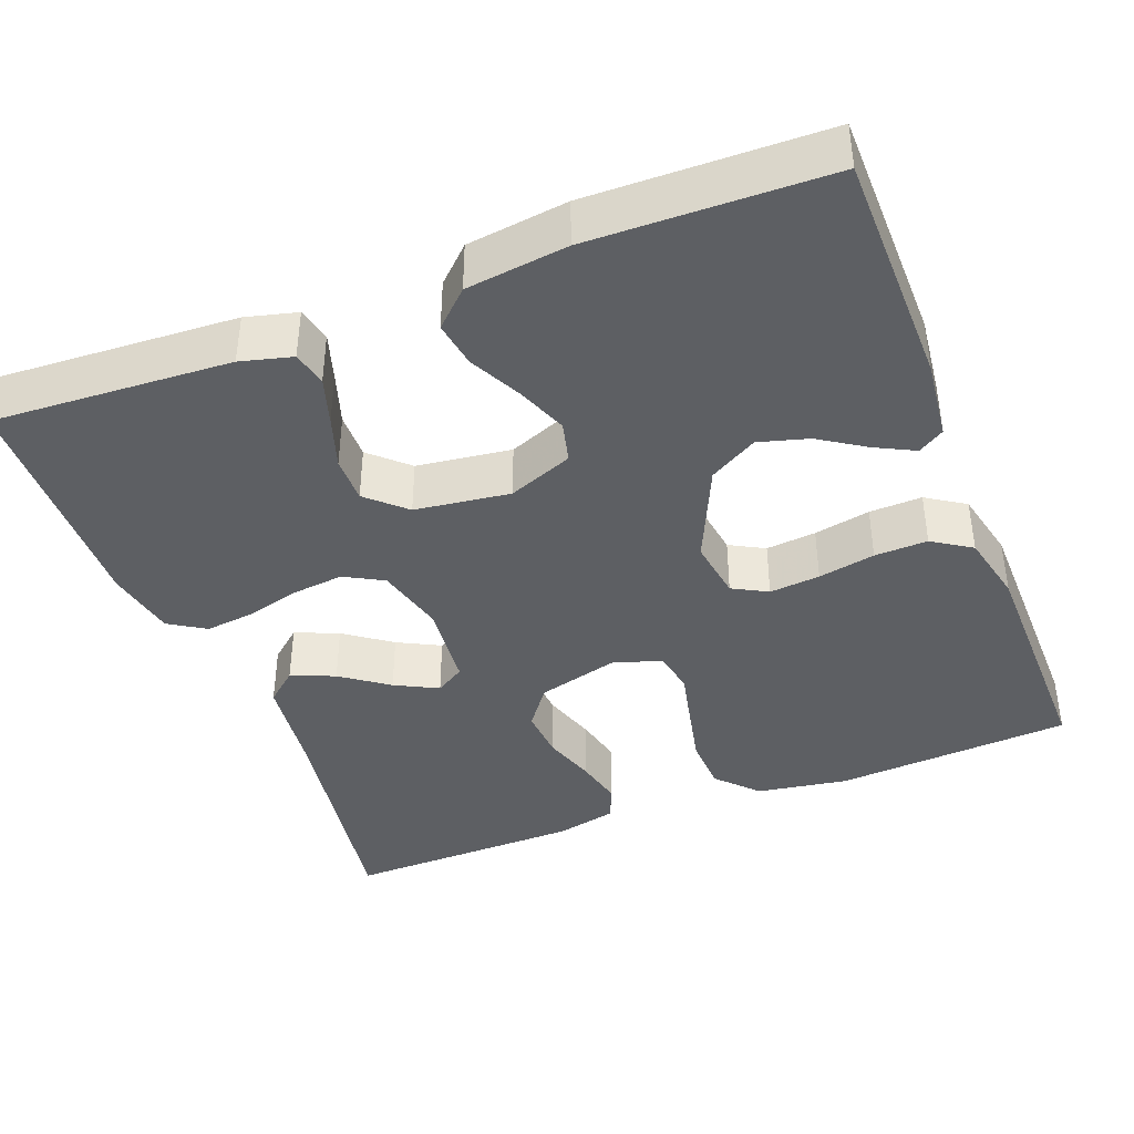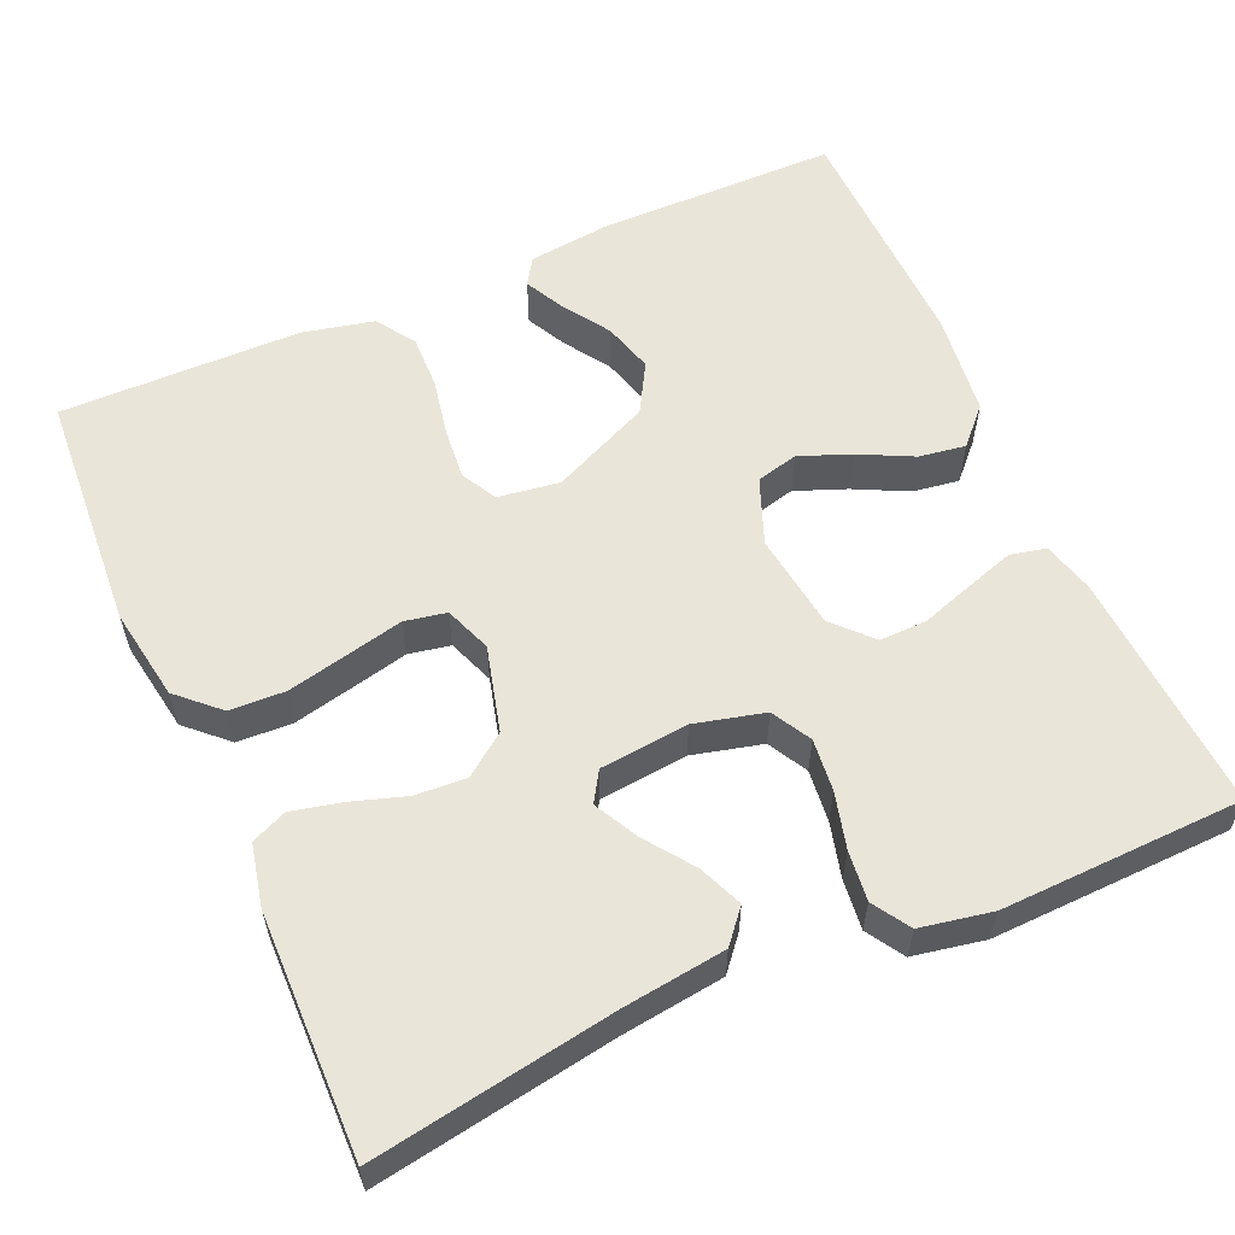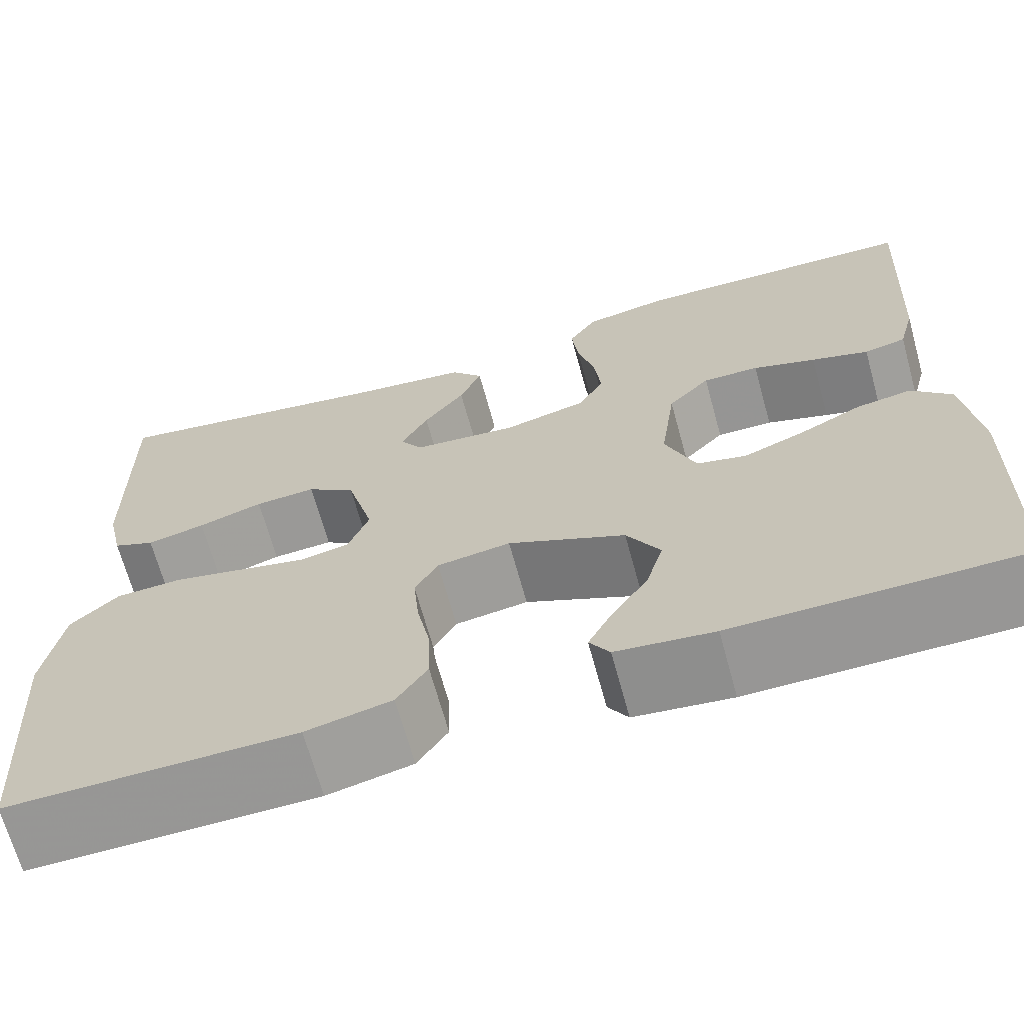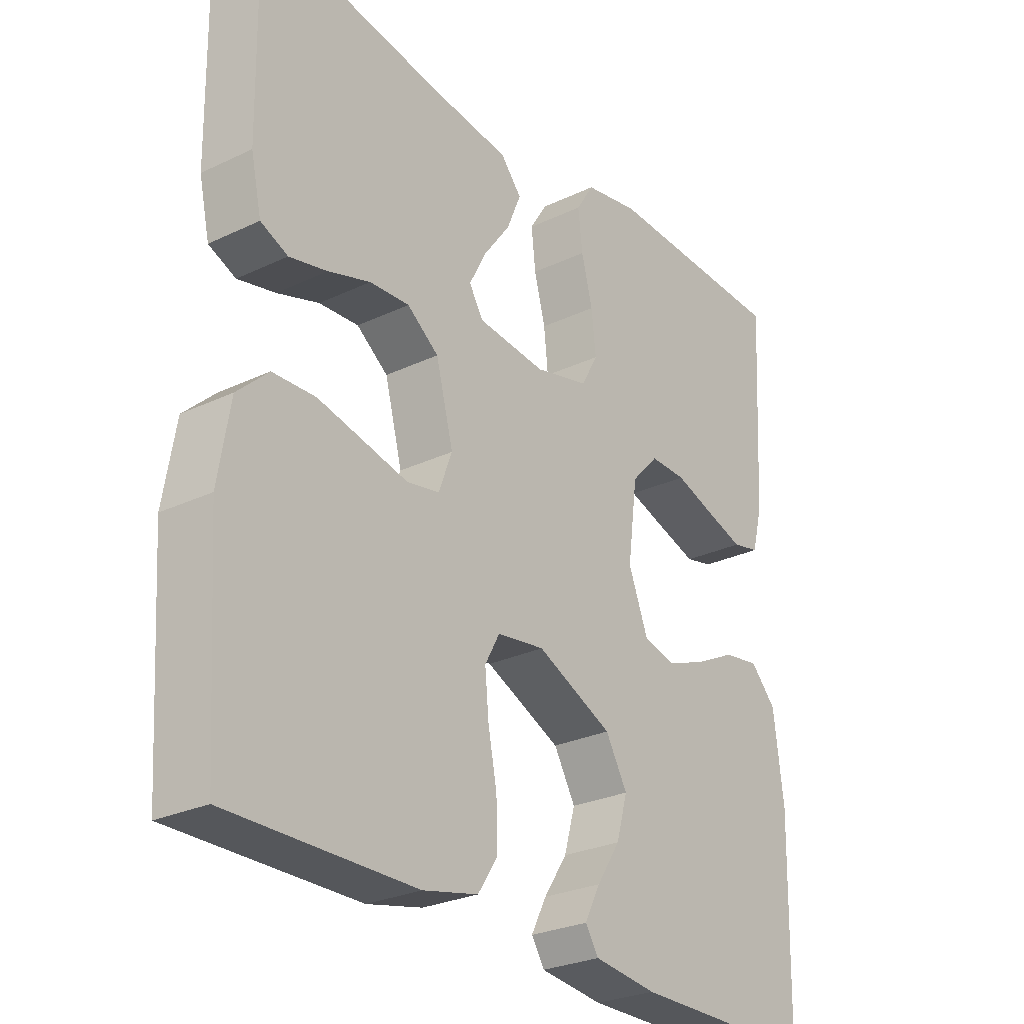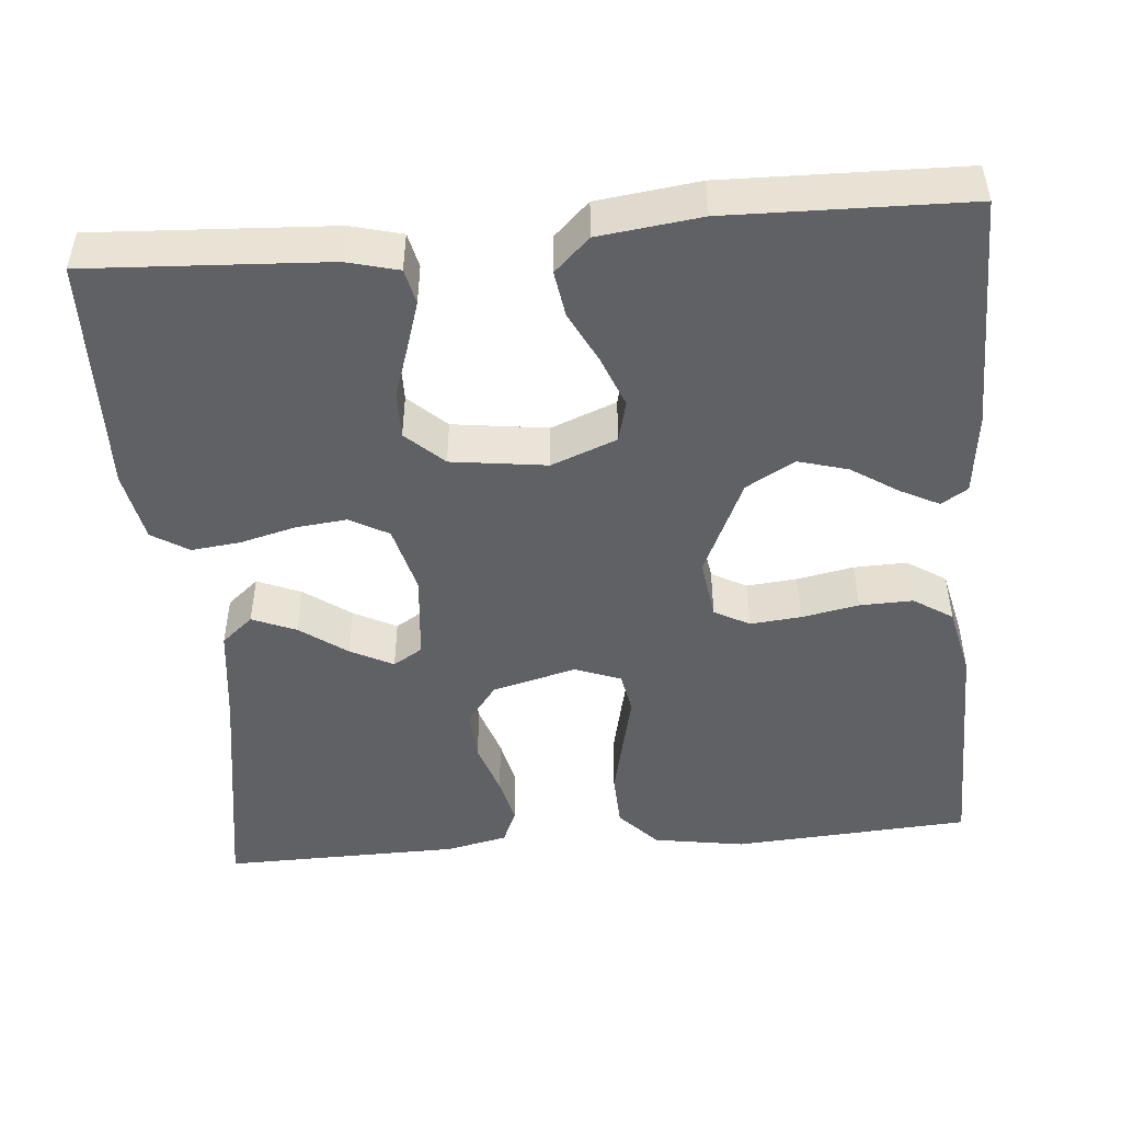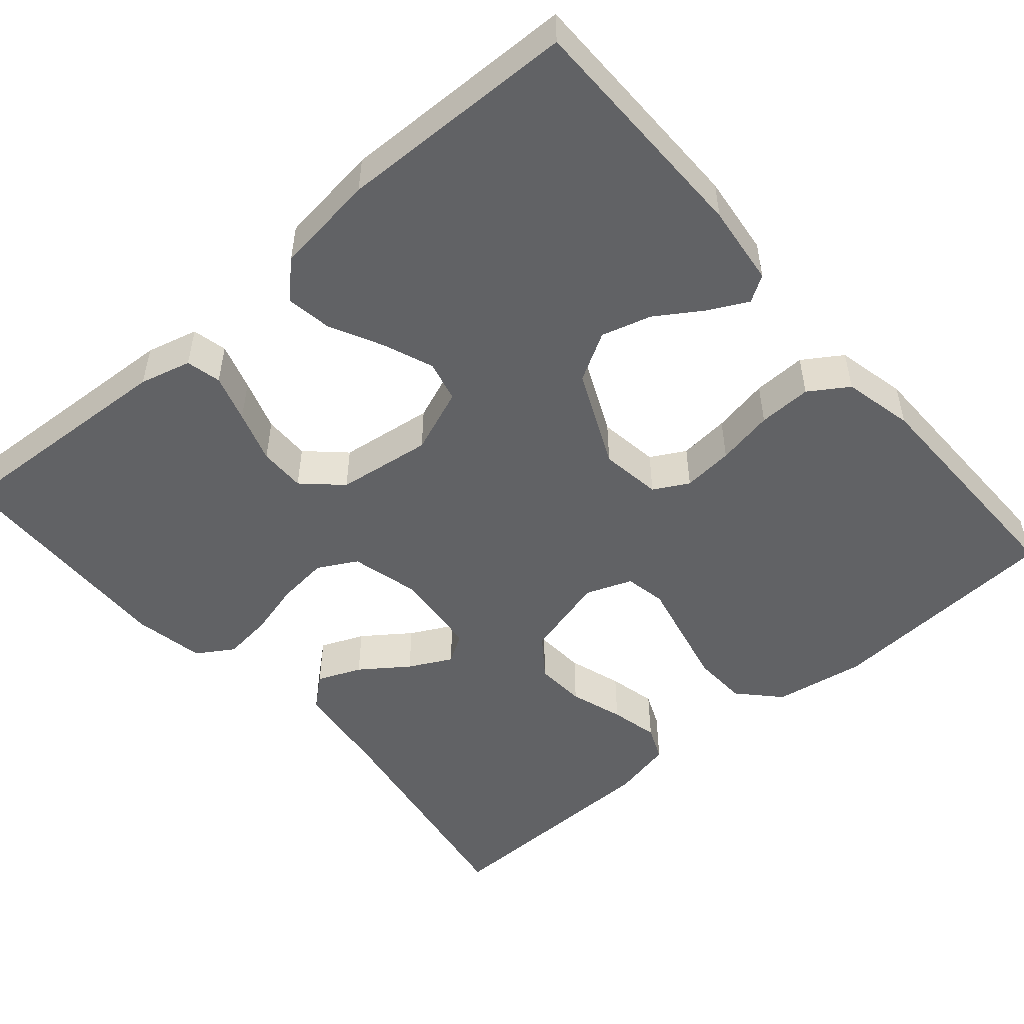
<metadata>
{"format":"obj","ext":"obj","renderer":"f3d","projection":"perspective","resolution":1024,"background":"white","views":[{"elev":-40.4,"azim":111.2,"up":"+Y"},{"elev":57.9,"azim":-23.8,"up":"+Y"},{"elev":-67.8,"azim":15.4,"up":"+Z"},{"elev":-27.3,"azim":-53.7,"up":"+Z"},{"elev":-47.8,"azim":95.0,"up":"+Y"},{"elev":-50.6,"azim":130.8,"up":"+Y"}]}
</metadata>
<code>
v -0.5 0.07 0.5
v -0.2 0.07 0.451
v -0.073 0.07 0.435
v -0.039 0.07 0.395
v -0.062 0.07 0.34
v -0.105 0.07 0.281
v -0.133 0.07 0.227
v -0.11 0.07 0.19
v 0 0.07 0.179
v 0.087 0.07 0.201
v 0.114 0.07 0.25
v 0.107 0.07 0.315
v 0.089 0.07 0.384
v 0.082 0.07 0.446
v 0.111 0.07 0.492
v 0.2 0.07 0.509
v 0.5 0.07 0.5
v 0.483 0.07 0.2
v 0.466 0.07 0.135
v 0.422 0.07 0.125
v 0.362 0.07 0.144
v 0.296 0.07 0.166
v 0.237 0.07 0.167
v 0.193 0.07 0.12
v 0.177 0.07 0
v 0.209 0.07 -0.082
v 0.261 0.07 -0.095
v 0.325 0.07 -0.07
v 0.391 0.07 -0.037
v 0.449 0.07 -0.028
v 0.491 0.07 -0.072
v 0.507 0.07 -0.2
v 0.5 0.07 -0.5
v 0.2 0.07 -0.502
v 0.098 0.07 -0.49
v 0.077 0.07 -0.457
v 0.102 0.07 -0.408
v 0.14 0.07 -0.35
v 0.158 0.07 -0.287
v 0.123 0.07 -0.226
v 0 0.07 -0.17
v -0.077 0.07 -0.181
v -0.101 0.07 -0.225
v -0.095 0.07 -0.289
v -0.081 0.07 -0.361
v -0.079 0.07 -0.428
v -0.111 0.07 -0.477
v -0.2 0.07 -0.497
v -0.5 0.07 -0.5
v -0.52 0.07 -0.2
v -0.501 0.07 -0.085
v -0.451 0.07 -0.038
v -0.382 0.07 -0.035
v -0.306 0.07 -0.052
v -0.236 0.07 -0.068
v -0.184 0.07 -0.058
v -0.162 0.07 0
v -0.19 0.07 0.106
v -0.241 0.07 0.144
v -0.305 0.07 0.14
v -0.373 0.07 0.118
v -0.434 0.07 0.104
v -0.478 0.07 0.123
v -0.495 0.07 0.2
v -0.5 0 0.5
v -0.2 0 0.451
v -0.073 0 0.435
v -0.039 0 0.395
v -0.062 0 0.34
v -0.105 0 0.281
v -0.133 0 0.227
v -0.11 0 0.19
v 0 0 0.179
v 0.087 0 0.201
v 0.114 0 0.25
v 0.107 0 0.315
v 0.089 0 0.384
v 0.082 0 0.446
v 0.111 0 0.492
v 0.2 0 0.509
v 0.5 0 0.5
v 0.483 0 0.2
v 0.466 0 0.135
v 0.422 0 0.125
v 0.362 0 0.144
v 0.296 0 0.166
v 0.237 0 0.167
v 0.193 0 0.12
v 0.177 0 0
v 0.209 0 -0.082
v 0.261 0 -0.095
v 0.325 0 -0.07
v 0.391 0 -0.037
v 0.449 0 -0.028
v 0.491 0 -0.072
v 0.507 0 -0.2
v 0.5 0 -0.5
v 0.2 0 -0.502
v 0.098 0 -0.49
v 0.077 0 -0.457
v 0.102 0 -0.408
v 0.14 0 -0.35
v 0.158 0 -0.287
v 0.123 0 -0.226
v 0 0 -0.17
v -0.077 0 -0.181
v -0.101 0 -0.225
v -0.095 0 -0.289
v -0.081 0 -0.361
v -0.079 0 -0.428
v -0.111 0 -0.477
v -0.2 0 -0.497
v -0.5 0 -0.5
v -0.52 0 -0.2
v -0.501 0 -0.085
v -0.451 0 -0.038
v -0.382 0 -0.035
v -0.306 0 -0.052
v -0.236 0 -0.068
v -0.184 0 -0.058
v -0.162 0 0
v -0.19 0 0.106
v -0.241 0 0.144
v -0.305 0 0.14
v -0.373 0 0.118
v -0.434 0 0.104
v -0.478 0 0.123
v -0.495 0 0.2
f 64 1 2
f 63 64 2
f 62 63 2
f 61 62 2
f 60 61 2
f 4 5 6
f 3 4 6
f 2 3 6
f 60 2 6
f 59 60 6
f 53 54 55
f 52 53 55
f 51 52 55
f 50 51 55
f 49 50 55
f 48 49 55
f 47 48 55
f 46 47 55
f 45 46 55
f 44 45 55
f 43 44 55 56
f 42 43 56 57
f 36 37 38
f 35 36 38
f 34 35 38
f 33 34 38
f 32 33 38
f 31 32 38
f 30 31 38
f 29 30 38
f 28 29 38
f 27 28 38 39
f 26 27 39 40
f 20 21 22
f 19 20 22
f 18 19 22
f 17 18 22
f 16 17 22
f 15 16 22
f 14 15 22
f 13 14 22
f 12 13 22
f 11 12 22 23
f 10 11 23 24
f 59 6 7
f 58 59 7 8
f 58 8 9
f 57 58 9
f 42 57 9
f 41 42 9
f 41 9 10
f 40 41 10
f 26 40 10
f 25 26 10
f 10 24 25
f 66 65 128
f 66 128 127
f 66 127 126
f 66 126 125
f 66 125 124
f 70 69 68
f 70 68 67
f 70 67 66
f 70 66 124
f 70 124 123
f 119 118 117
f 119 117 116
f 119 116 115
f 119 115 114
f 119 114 113
f 119 113 112
f 119 112 111
f 119 111 110
f 119 110 109
f 119 109 108
f 120 119 108 107
f 121 120 107 106
f 102 101 100
f 102 100 99
f 102 99 98
f 102 98 97
f 102 97 96
f 102 96 95
f 102 95 94
f 102 94 93
f 102 93 92
f 103 102 92 91
f 104 103 91 90
f 86 85 84
f 86 84 83
f 86 83 82
f 86 82 81
f 86 81 80
f 86 80 79
f 86 79 78
f 86 78 77
f 86 77 76
f 87 86 76 75
f 88 87 75 74
f 71 70 123
f 72 71 123 122
f 73 72 122
f 73 122 121
f 73 121 106
f 73 106 105
f 74 73 105
f 74 105 104
f 74 104 90
f 74 90 89
f 89 88 74
f 1 65 66 2
f 2 66 67 3
f 3 67 68 4
f 4 68 69 5
f 5 69 70 6
f 6 70 71 7
f 7 71 72 8
f 8 72 73 9
f 9 73 74 10
f 10 74 75 11
f 11 75 76 12
f 12 76 77 13
f 13 77 78 14
f 14 78 79 15
f 15 79 80 16
f 16 80 81 17
f 17 81 82 18
f 18 82 83 19
f 19 83 84 20
f 20 84 85 21
f 21 85 86 22
f 22 86 87 23
f 23 87 88 24
f 24 88 89 25
f 25 89 90 26
f 26 90 91 27
f 27 91 92 28
f 28 92 93 29
f 29 93 94 30
f 30 94 95 31
f 31 95 96 32
f 32 96 97 33
f 33 97 98 34
f 34 98 99 35
f 35 99 100 36
f 36 100 101 37
f 37 101 102 38
f 38 102 103 39
f 39 103 104 40
f 40 104 105 41
f 41 105 106 42
f 42 106 107 43
f 43 107 108 44
f 44 108 109 45
f 45 109 110 46
f 46 110 111 47
f 47 111 112 48
f 48 112 113 49
f 49 113 114 50
f 50 114 115 51
f 51 115 116 52
f 52 116 117 53
f 53 117 118 54
f 54 118 119 55
f 55 119 120 56
f 56 120 121 57
f 57 121 122 58
f 58 122 123 59
f 59 123 124 60
f 60 124 125 61
f 61 125 126 62
f 62 126 127 63
f 63 127 128 64
f 64 128 65 1

</code>
